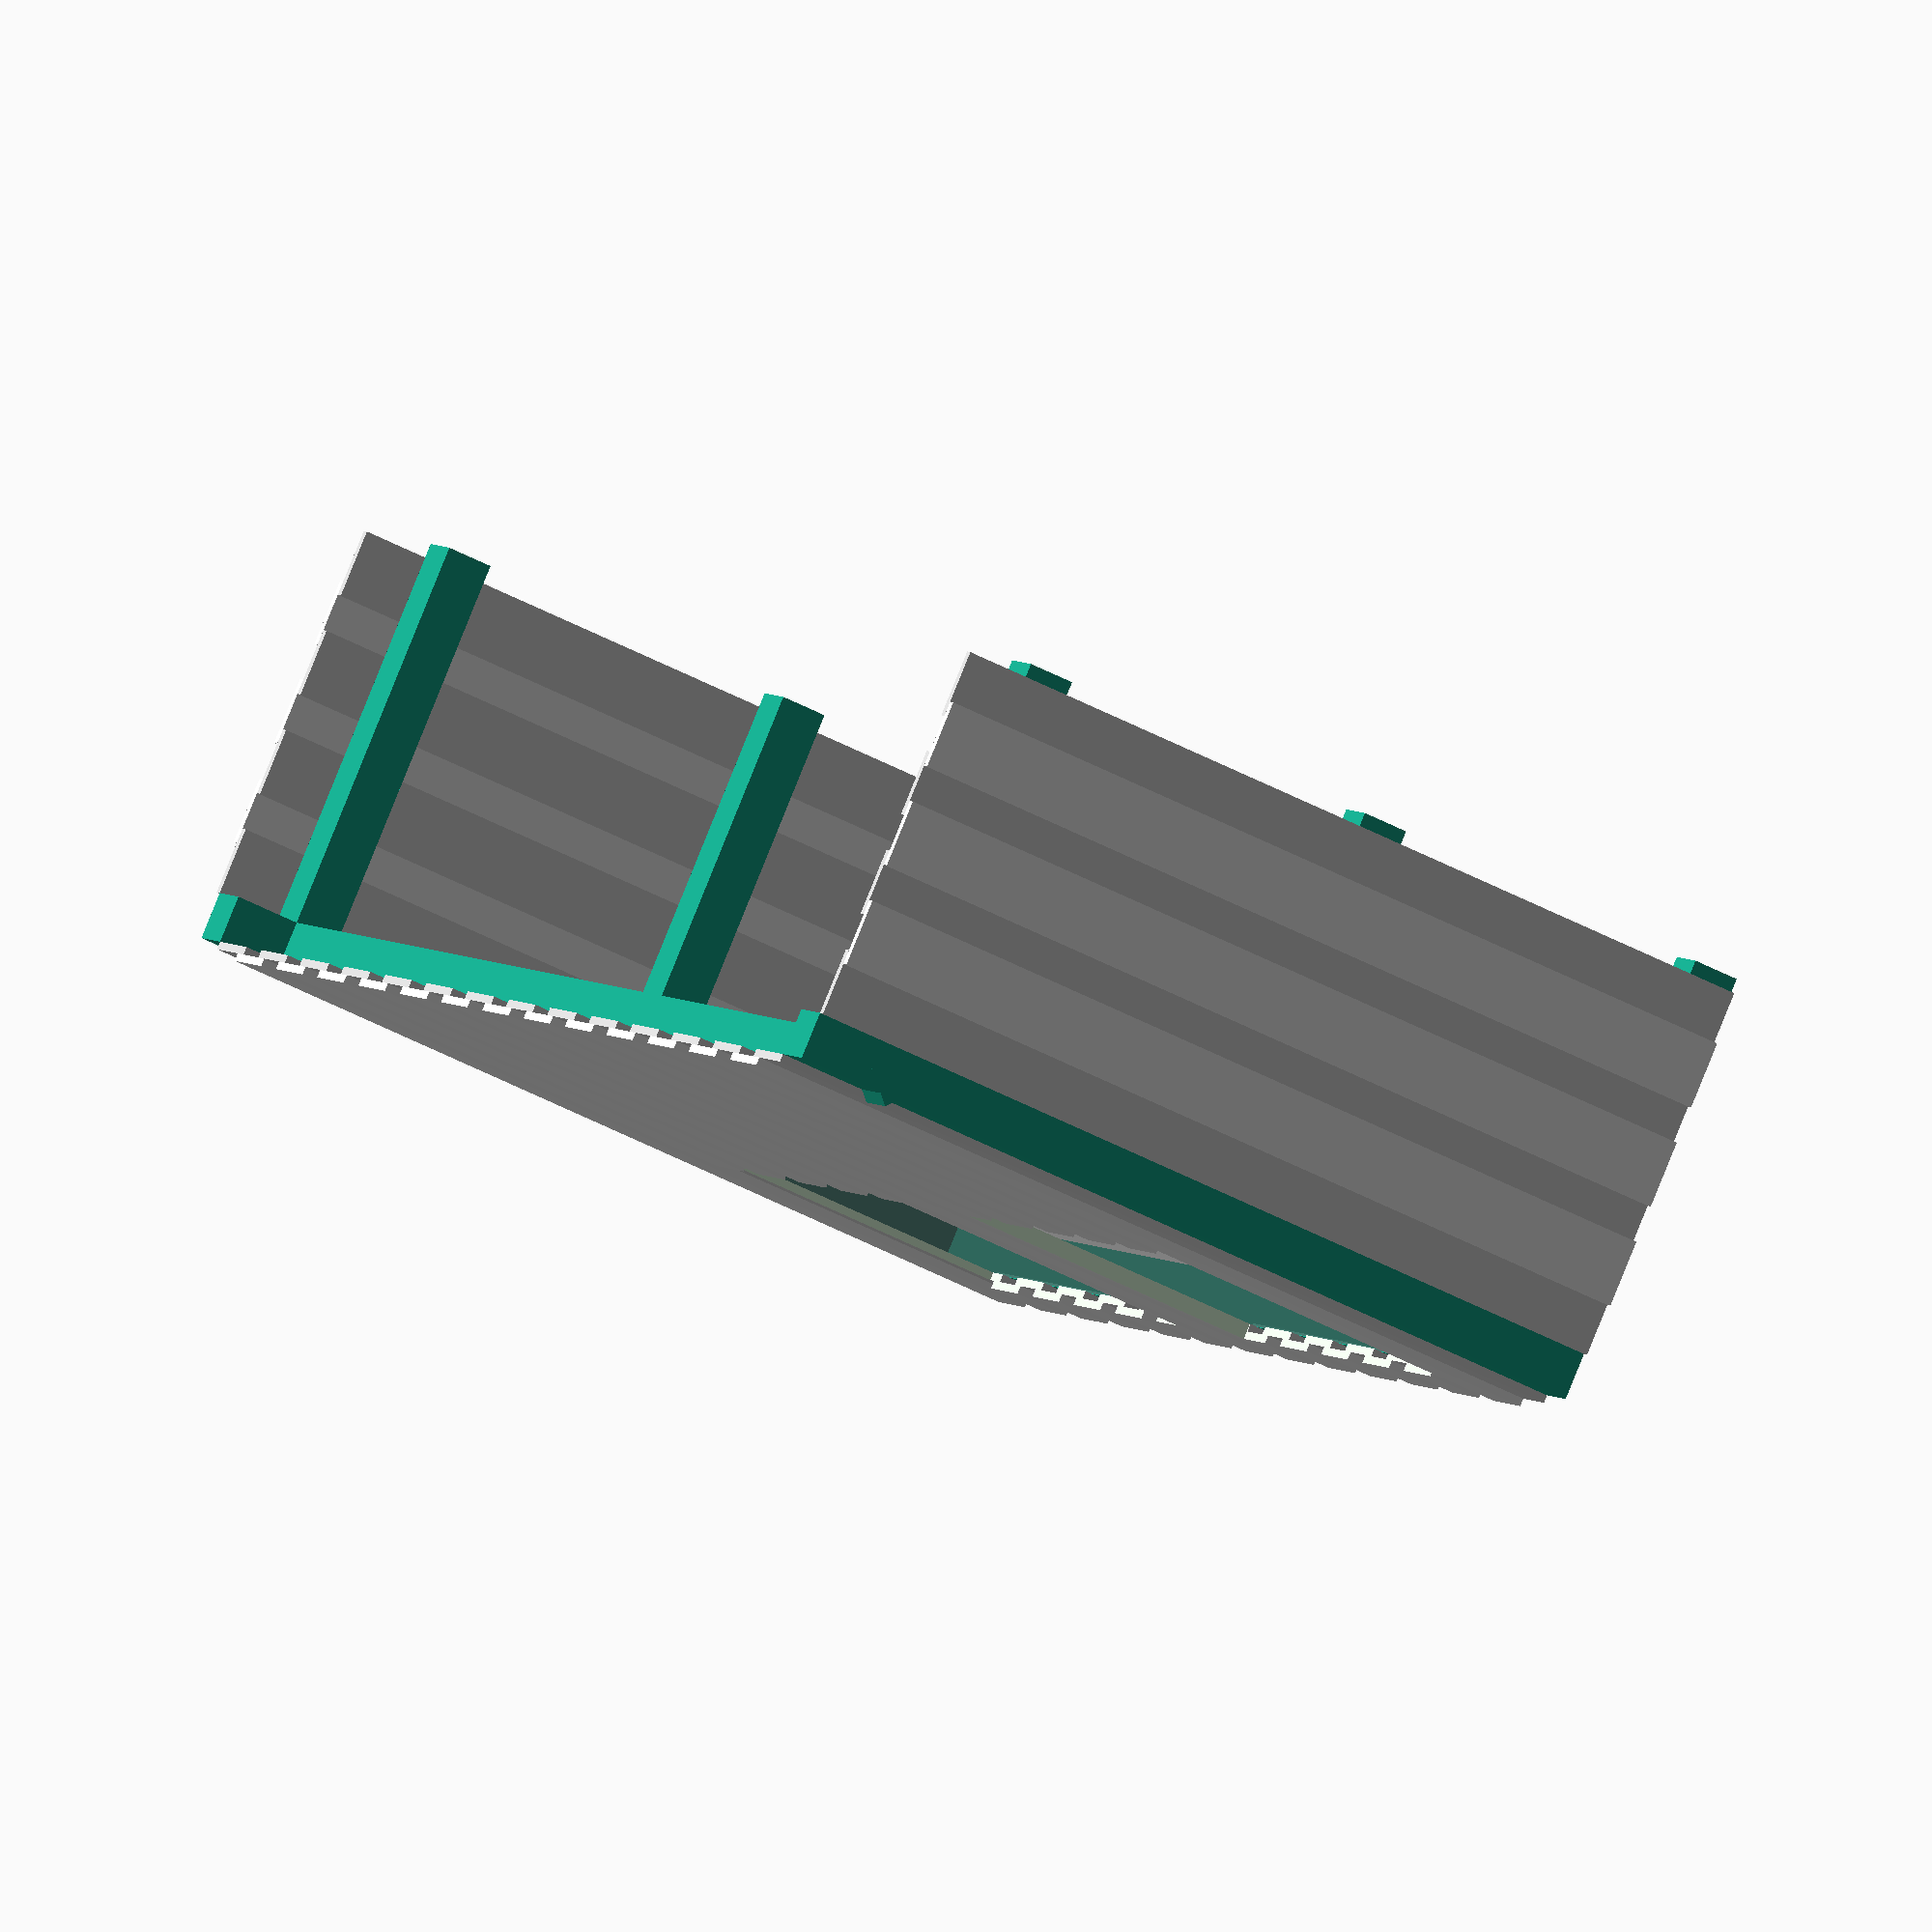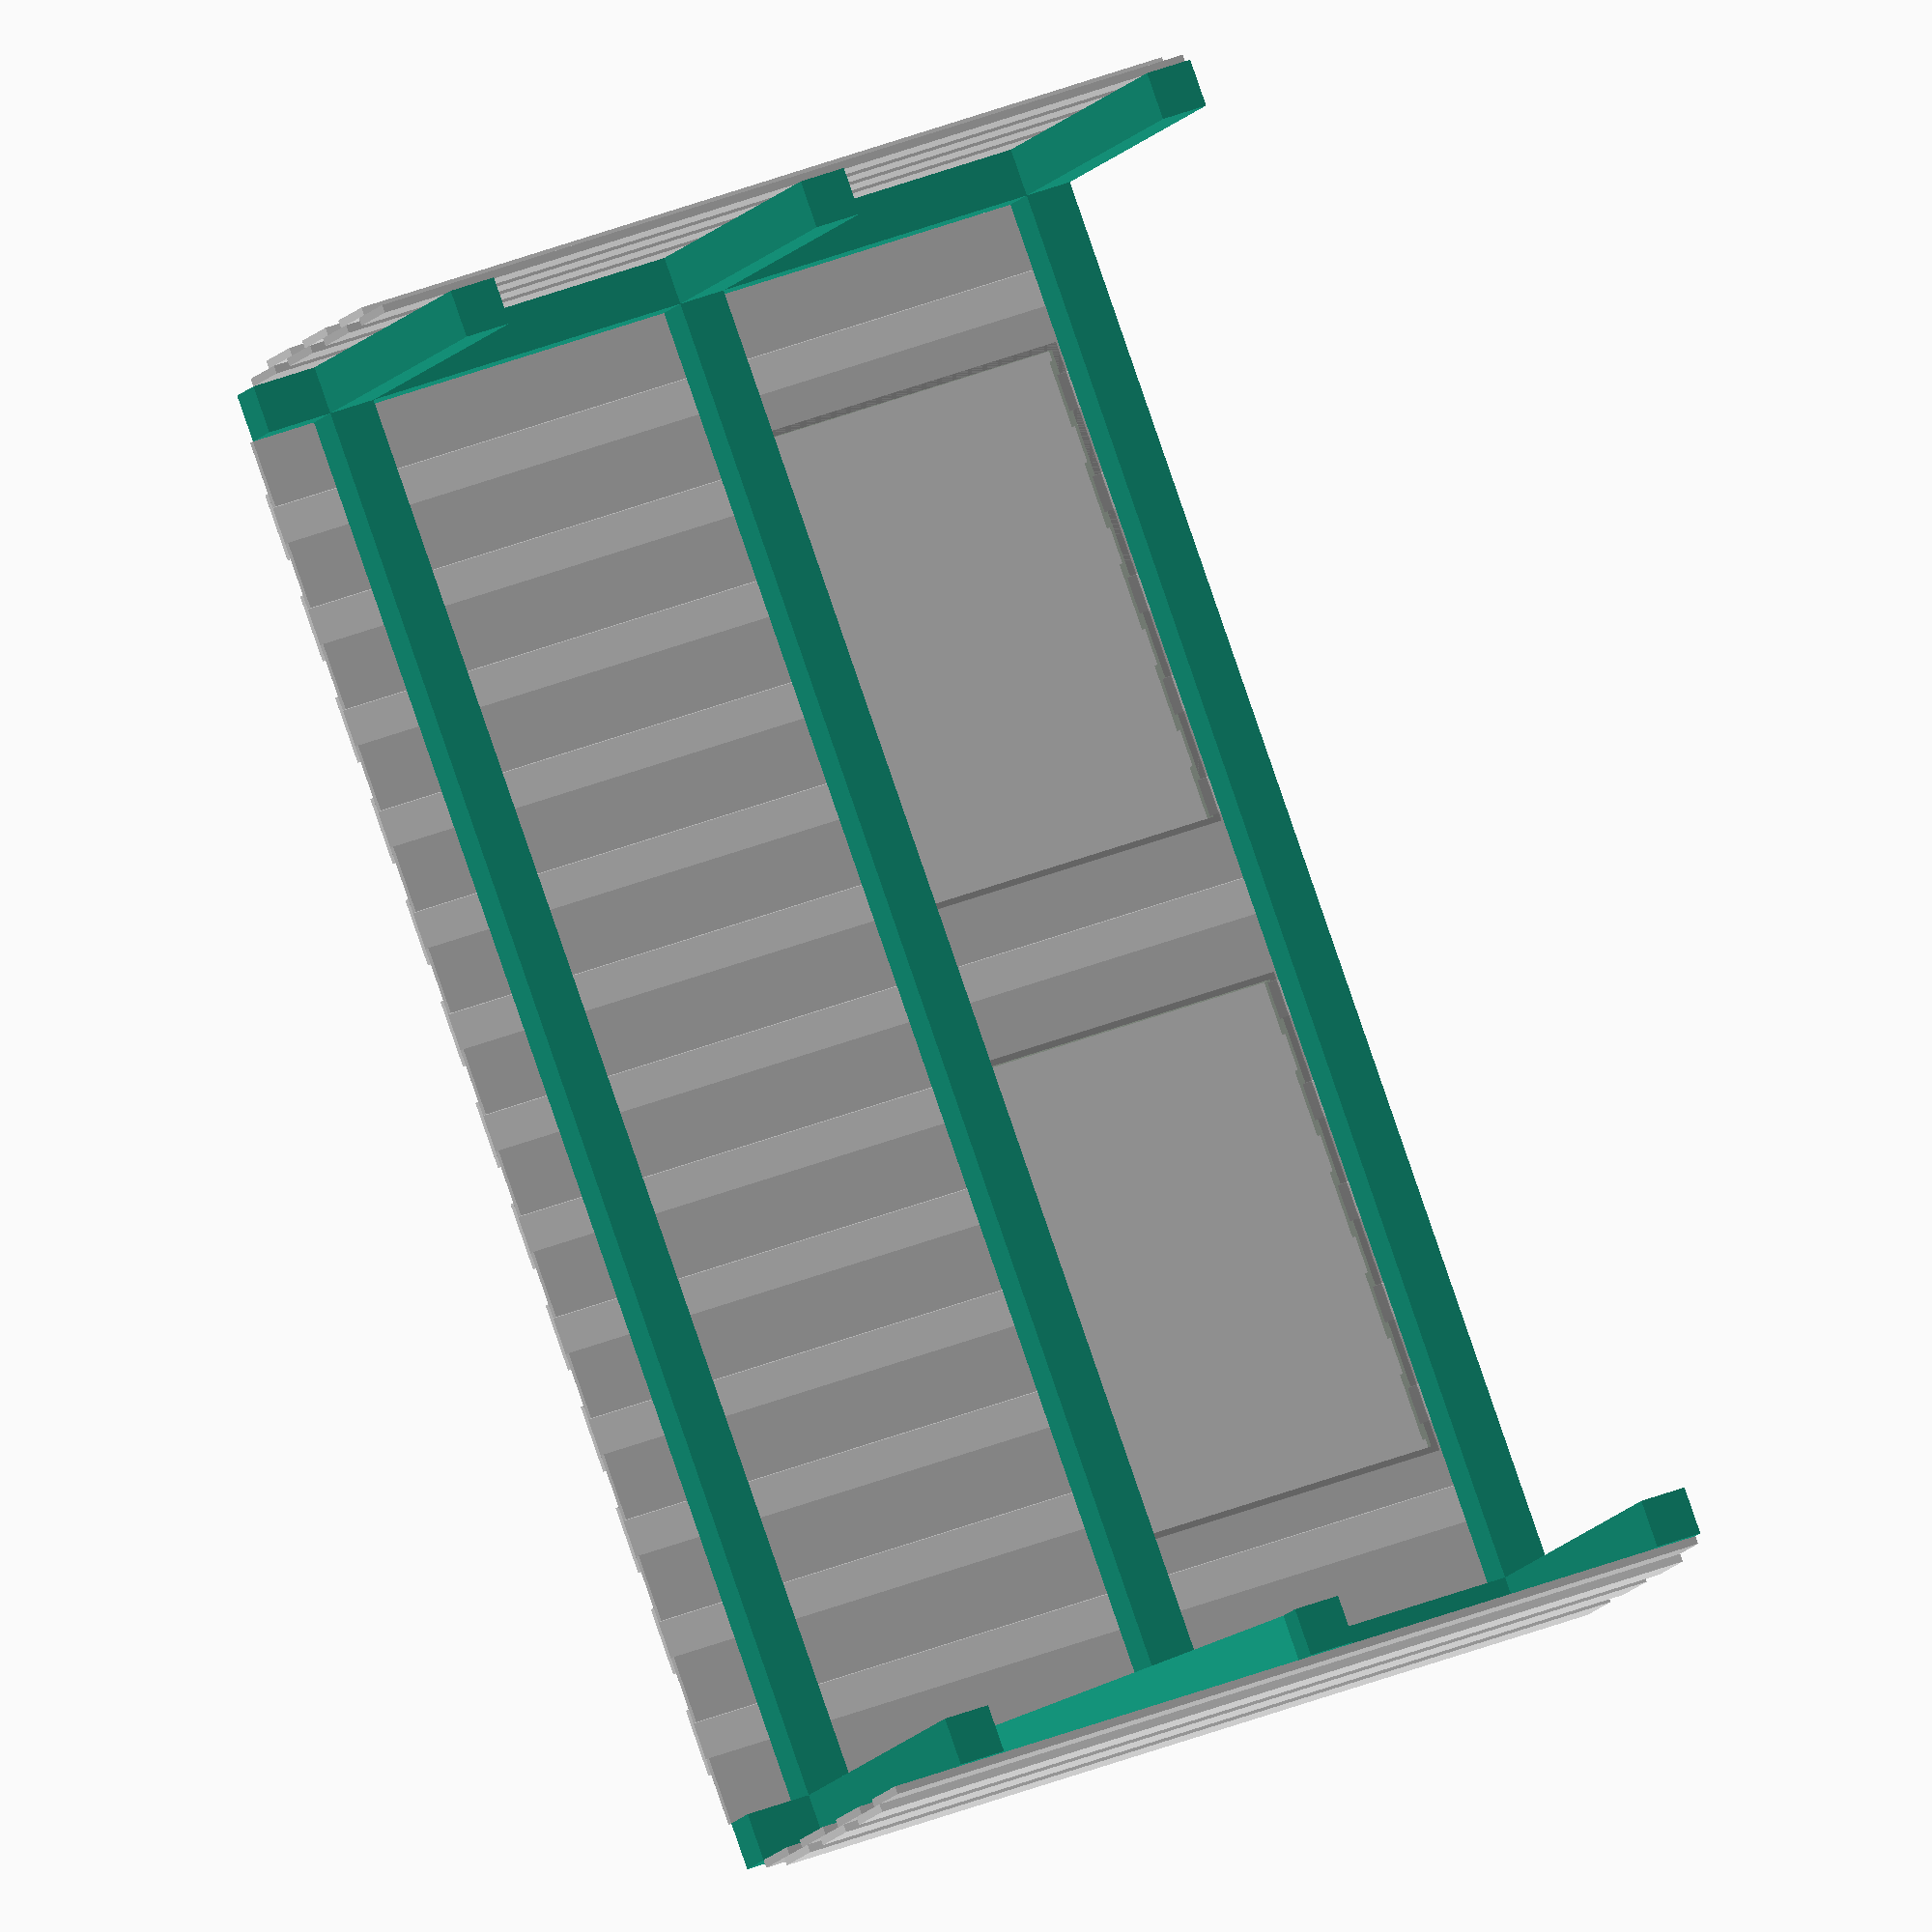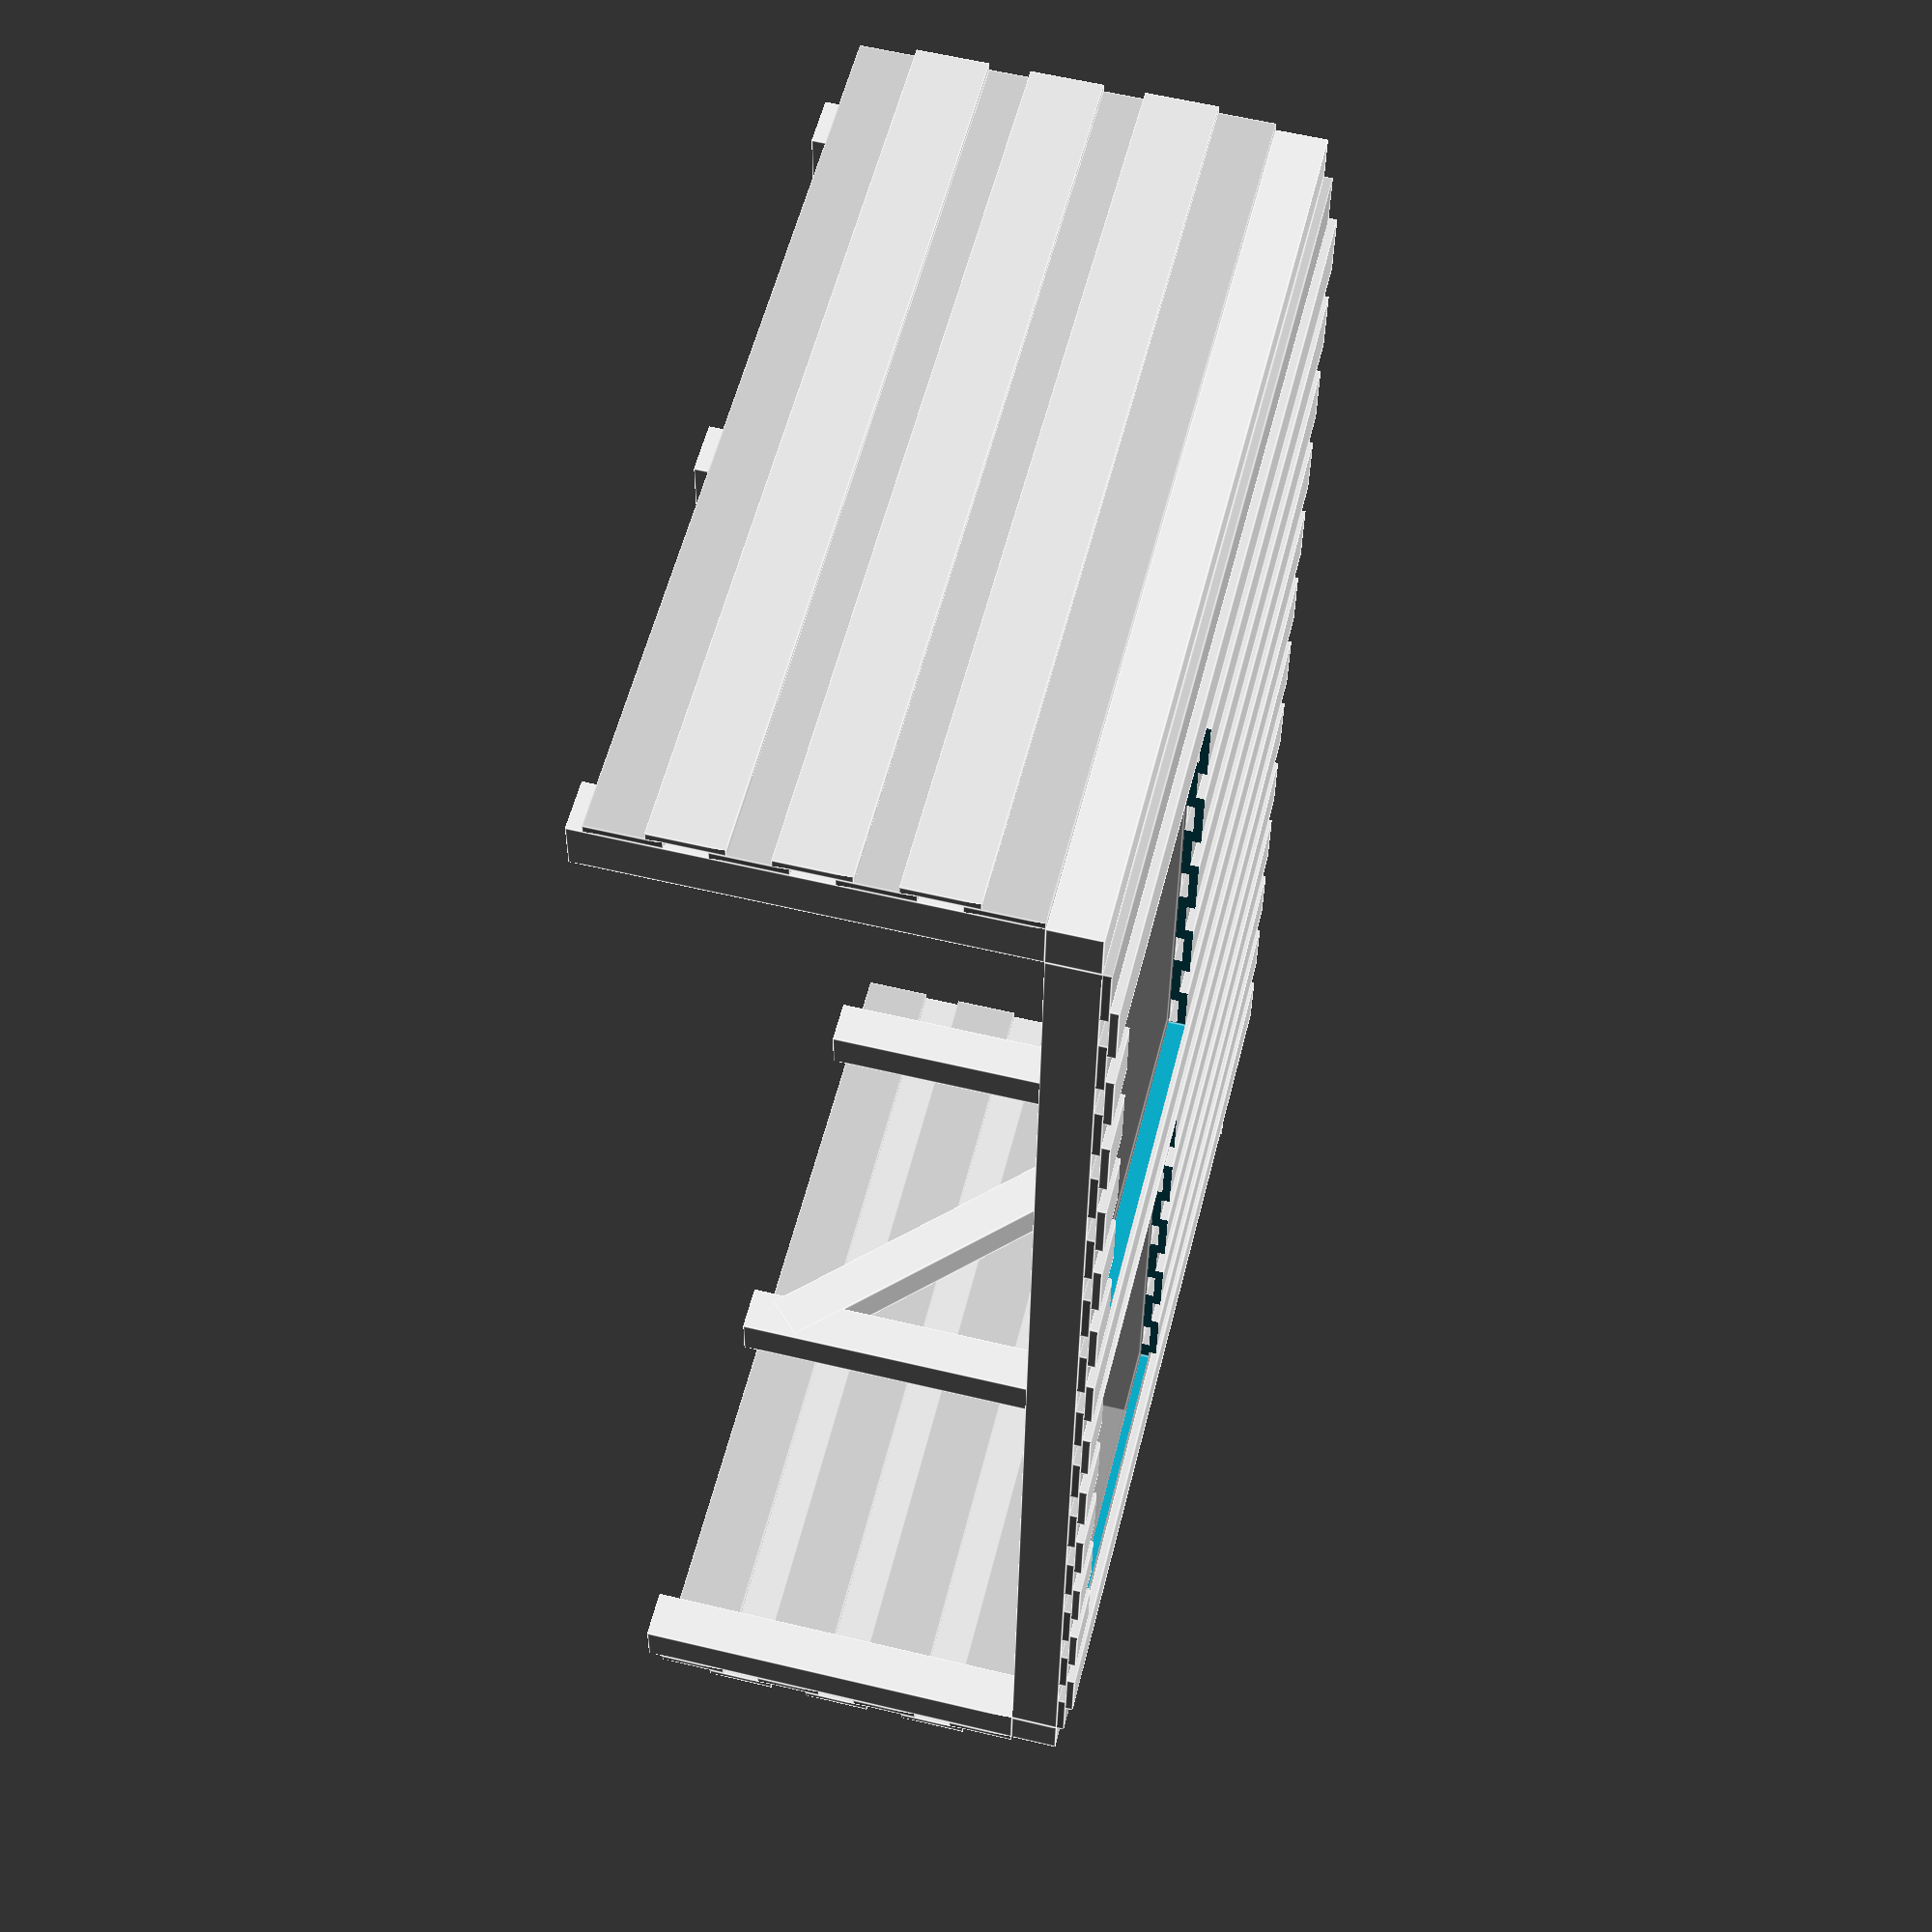
<openscad>
laenge_balken=3610;
dicke_balken=120;
hoehe_unterkante_balken1=170;
hoehe_unterkante_balken2=1145;
hoehe_unterkante_balken3=2110;
dicke_brett=20;
breite_brett=170;
hoehe_brett=hoehe_unterkante_balken3+dicke_balken;
anzahl_bretter=14;
breite_ansatz=1000;
anzahl_bretter_ansatz=4;
brett_mittenabstand = (laenge_balken-breite_brett)/(anzahl_bretter-1);
versatz_aussenbrett=brett_mittenabstand- (brett_mittenabstand-breite_brett)/2 - breite_brett/2;

breite_fenster=1250;
hoehe_fenster=830;
dicke_glas=6;
ueberstand_glas = 15;
mitte_x_fenster_1=laenge_balken/4;
mitte_x_fenster_2=laenge_balken/4*3;
mitte_y_fenster=(hoehe_unterkante_balken2 + dicke_balken + hoehe_unterkante_balken3)/2;
x_versatz_zur_mitte=80;

module brett_innen(breite, dicke){
    color([0.8,0.8,0.8]) cube([breite, dicke, hoehe_brett]);     
    }

module brett_aussen(breite, dicke){
    color([0.9,0.9,0.9]) cube([breite, dicke, hoehe_brett]); 
    }

module wand(){
    // Wand frontal
    translate([0,0,hoehe_unterkante_balken1]){cube([laenge_balken, dicke_balken, dicke_balken]);}
    translate([0,0,hoehe_unterkante_balken2]){cube([laenge_balken, dicke_balken, dicke_balken]);}
    translate([0,0,hoehe_unterkante_balken3]){cube([laenge_balken, dicke_balken, dicke_balken]);}
    translate([-dicke_balken,0,0]){cube([dicke_balken, dicke_balken, hoehe_unterkante_balken3+dicke_balken]);}
    translate([laenge_balken,0,0]){cube([dicke_balken, dicke_balken, hoehe_unterkante_balken3+dicke_balken]);}

    for (i = [0 : anzahl_bretter-1]) {
        translate([brett_mittenabstand * i, -dicke_brett ,0]) {
            brett_innen(breite_brett, dicke_brett); 
            }
        }
    for (i = [0 : anzahl_bretter-2]) {
        translate([brett_mittenabstand * i + versatz_aussenbrett, -dicke_brett*2 ,0]) { 
            brett_aussen(breite_brett, dicke_brett); 
            }
        }

    //Wand links
    translate([laenge_balken,dicke_balken,hoehe_unterkante_balken1]){cube([dicke_balken, breite_ansatz, dicke_balken]);}
    translate([laenge_balken,dicke_balken,hoehe_unterkante_balken2]){cube([dicke_balken, breite_ansatz, dicke_balken]);}
    translate([laenge_balken,dicke_balken,hoehe_unterkante_balken3]){cube([dicke_balken, breite_ansatz, dicke_balken]);}

    for (i = [0 : anzahl_bretter_ansatz-1]) {
        translate([laenge_balken+dicke_balken, brett_mittenabstand * i+dicke_balken ,0]) { 
            brett_innen(dicke_brett, breite_brett); 
            }
        }
    for (i = [0 : anzahl_bretter_ansatz-2]) {
        translate([laenge_balken+dicke_balken+dicke_brett, brett_mittenabstand * i + dicke_balken + versatz_aussenbrett, 0]) { 
            brett_aussen(dicke_brett, breite_brett); 
            }
        }

    // wand rechts
    translate([-dicke_balken,dicke_balken,hoehe_unterkante_balken1]){cube([dicke_balken, breite_ansatz, dicke_balken]);}
    translate([-dicke_balken,dicke_balken,hoehe_unterkante_balken2]){cube([dicke_balken, breite_ansatz, dicke_balken]);}
    translate([-dicke_balken,dicke_balken,hoehe_unterkante_balken3]){cube([dicke_balken, breite_ansatz, dicke_balken]);}
    // diagonaler Balken
    translate([-dicke_balken,dicke_balken/2,hoehe_unterkante_balken1]){
        rotate([45,0,0]){cube([dicke_balken, breite_ansatz*sqrt(2), dicke_balken]);}
        }

    for (i = [0 : anzahl_bretter_ansatz-1]) {
        translate([-dicke_brett-dicke_balken, brett_mittenabstand * i+dicke_balken ,0]) { 
            brett_innen(dicke_brett, breite_brett); 
            }
        }
    for (i = [0 : anzahl_bretter_ansatz-2]) {
        translate([-dicke_brett*2-dicke_balken, brett_mittenabstand * i + dicke_balken + versatz_aussenbrett, 0]) { 
            brett_aussen(dicke_brett, breite_brett); 
            }
        }
    }
    
    
module fenster_loch(mitte_x, mitte_y){
    translate([mitte_x-breite_fenster/2+ueberstand_glas, -dicke_brett*2-10, mitte_y-hoehe_fenster/2+ueberstand_glas]) { 
        cube([breite_fenster-ueberstand_glas*2, dicke_brett*2+20, hoehe_fenster-ueberstand_glas*2]); }    
    }   
   
module fenster_glas(mitte_x, mitte_y){
    translate([mitte_x-breite_fenster/2, 0, mitte_y-hoehe_fenster/2]) { 
        color([0.5,0.5,0.5,0.4]) { 
            cube([breite_fenster, dicke_glas, hoehe_fenster]); 
            }
        }
    }    

difference(){
    wand();
    union(){
        fenster_loch(mitte_x_fenster_1+x_versatz_zur_mitte, mitte_y_fenster);
        fenster_loch(mitte_x_fenster_2-x_versatz_zur_mitte, mitte_y_fenster);
        }
    }
fenster_glas(mitte_x_fenster_1+x_versatz_zur_mitte, mitte_y_fenster);
fenster_glas(mitte_x_fenster_2-x_versatz_zur_mitte, mitte_y_fenster);
    






</openscad>
<views>
elev=224.5 azim=135.6 roll=302.5 proj=o view=wireframe
elev=323.8 azim=314.2 roll=242.1 proj=o view=wireframe
elev=123.6 azim=90.6 roll=166.1 proj=p view=edges
</views>
